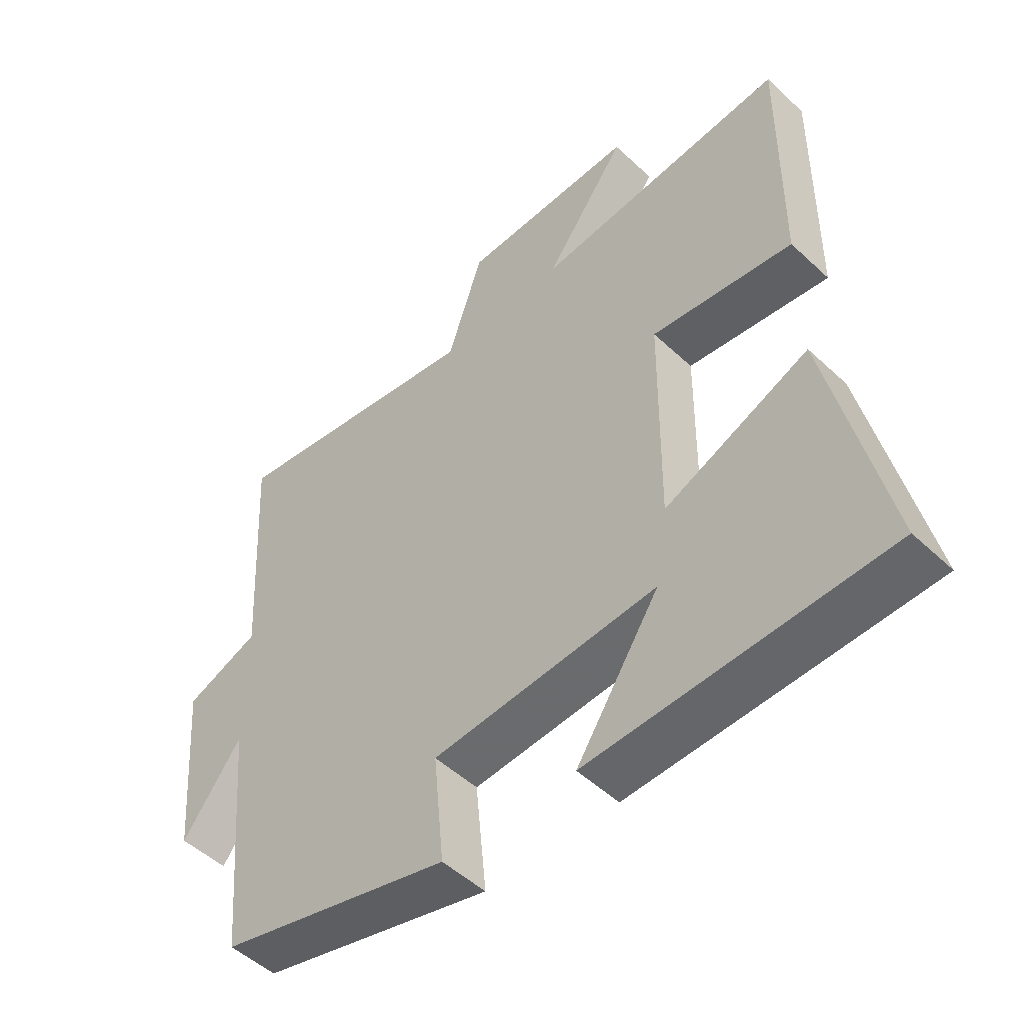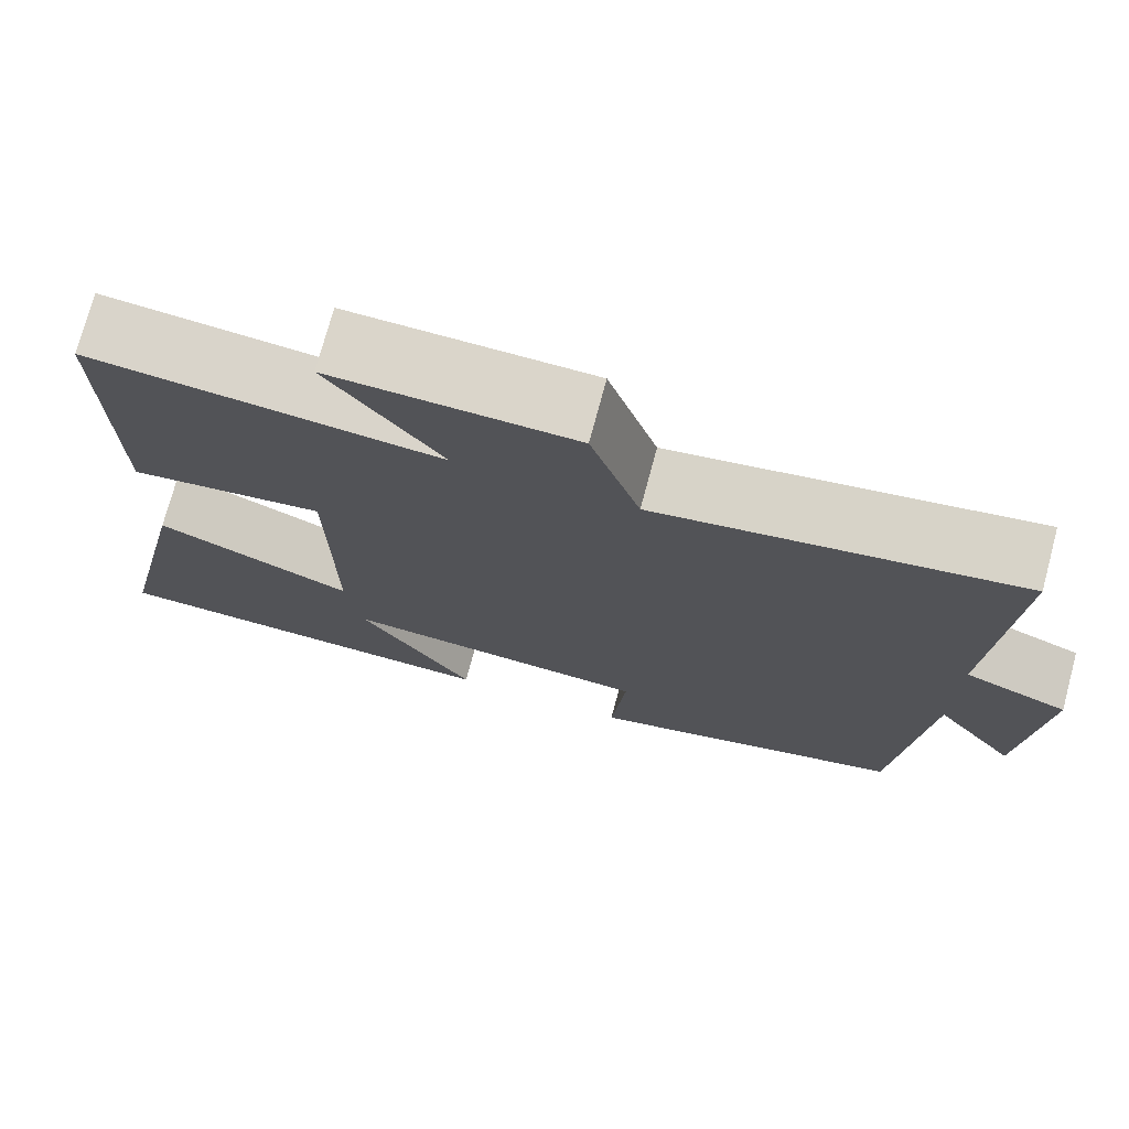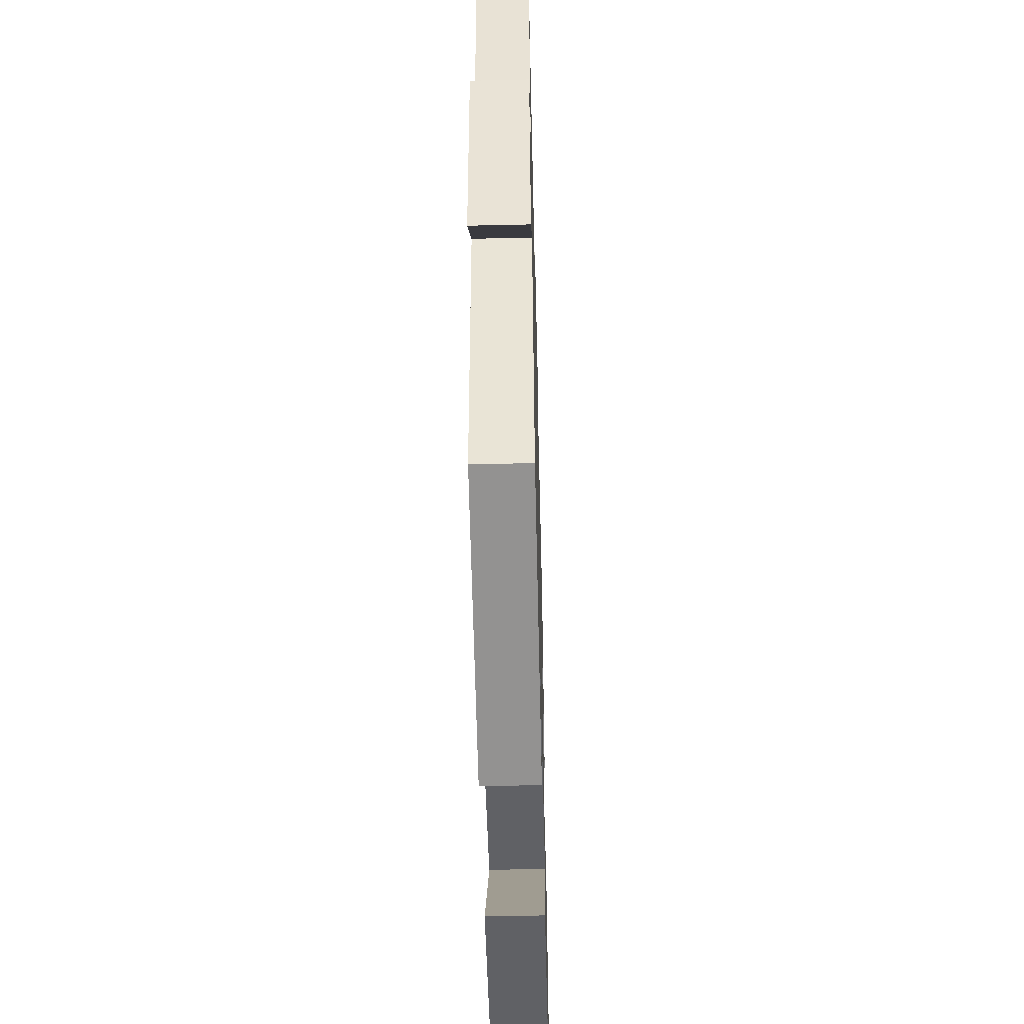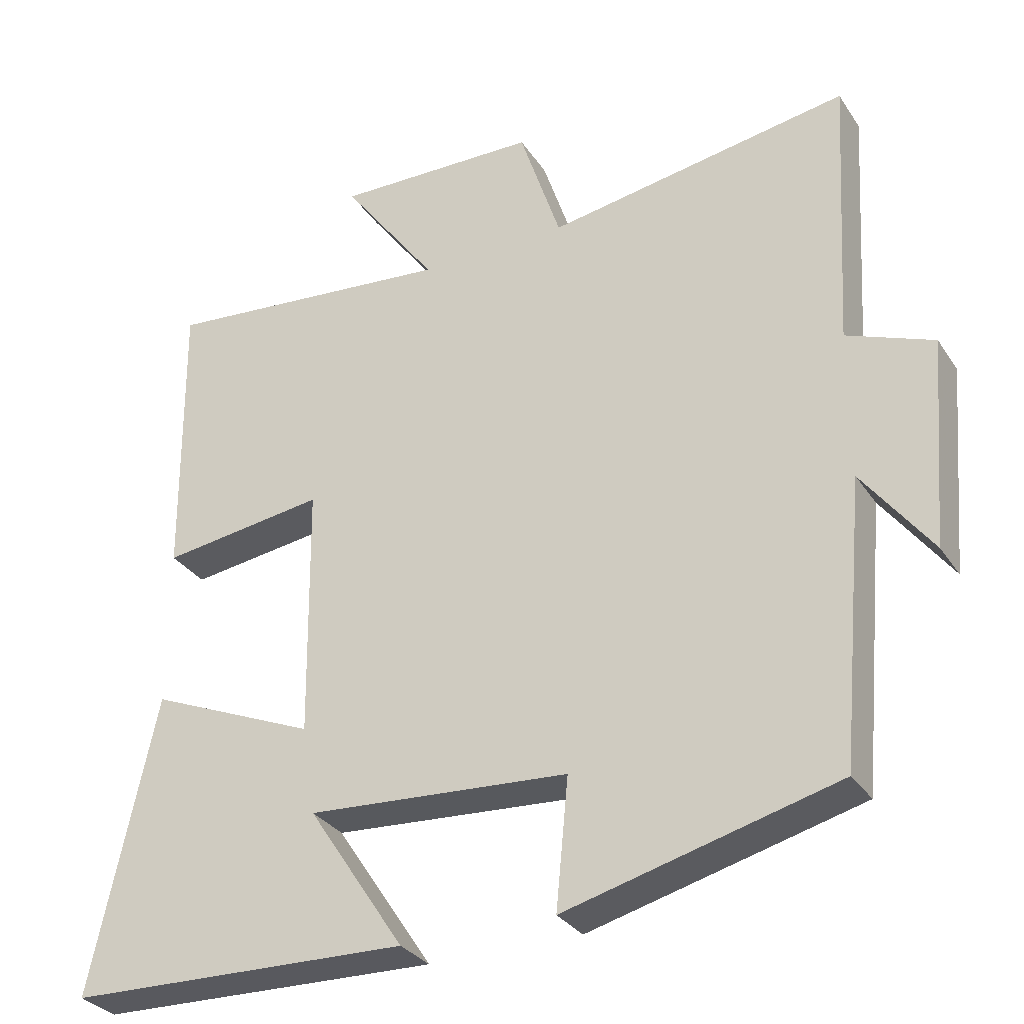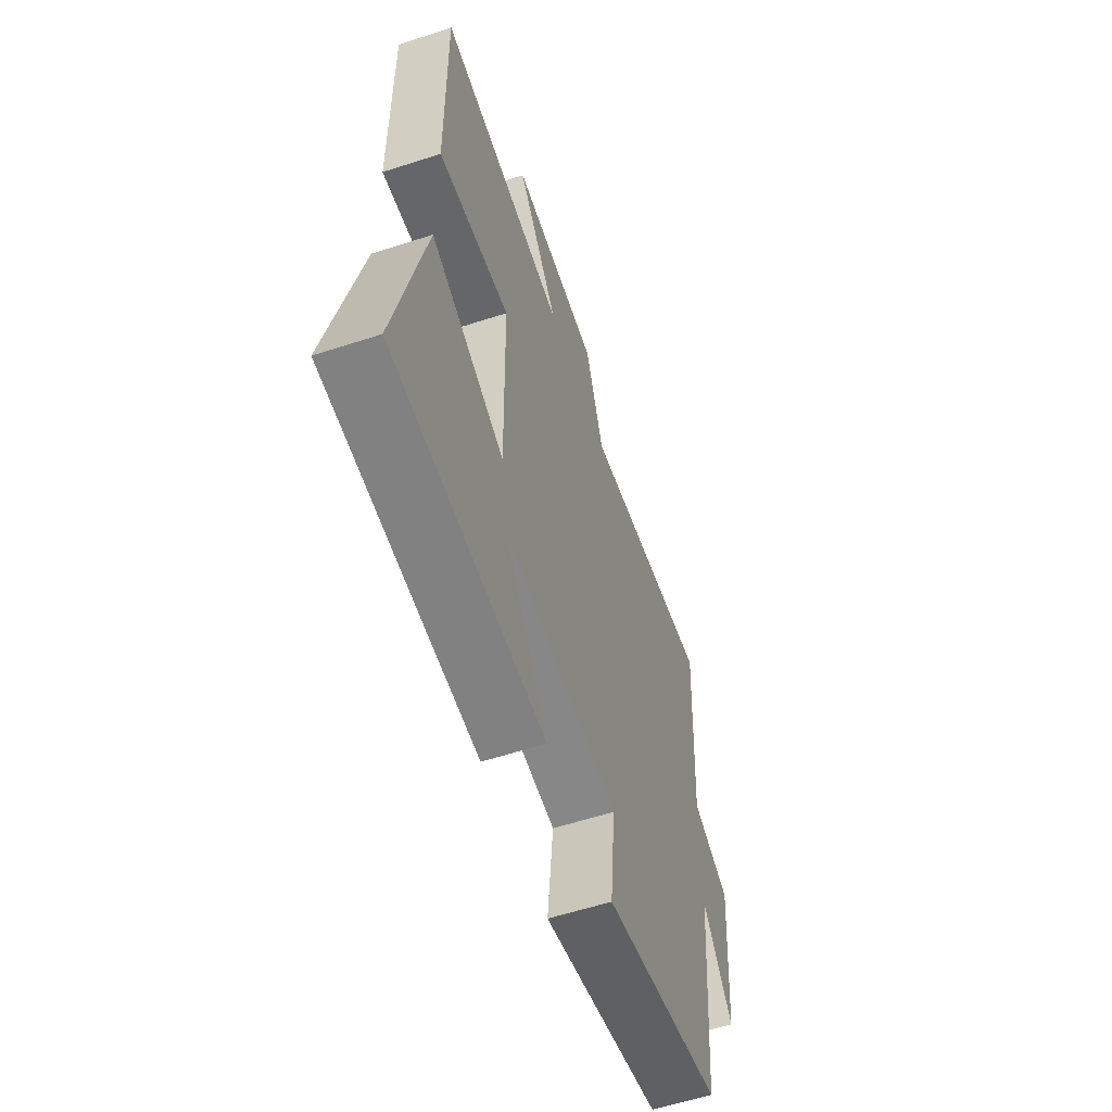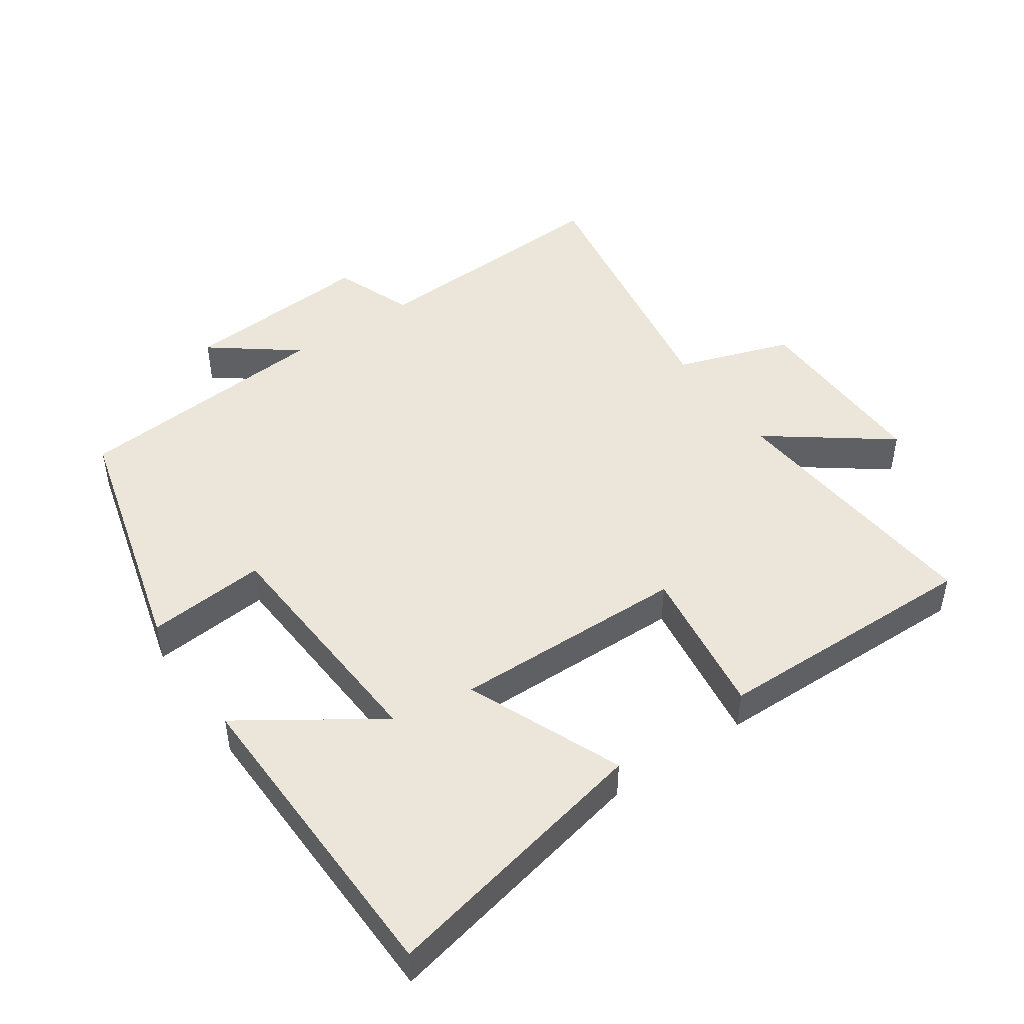
<metadata>
{"format":"obj","ext":"obj","renderer":"f3d","projection":"perspective","resolution":1024,"background":"white","views":[{"elev":-50.4,"azim":-135.6,"up":"+Z"},{"elev":74.1,"azim":15.0,"up":"+Z"},{"elev":-51.9,"azim":91.4,"up":"+Z"},{"elev":-31.0,"azim":27.8,"up":"+Z"},{"elev":-58.9,"azim":-71.5,"up":"+Z"},{"elev":47.0,"azim":-124.3,"up":"+Y"}]}
</metadata>
<code>
v 0.522 0.07 0.569
v 0.5 0.07 0.191
v 0.619 0.07 0.145
v 0.595 0.07 -0.141
v 0.5 0.07 -0.015
v 0.465 0.07 -0.403
v 0.092 0.07 -0.5
v 0.109 0.07 -0.323
v -0.251 0.07 -0.299
v -0.118 0.07 -0.5
v -0.589 0.07 -0.486
v -0.5 0.07 -0.08
v -0.27 0.07 -0.177
v -0.274 0.07 0.171
v -0.5 0.07 0.14
v -0.504 0.07 0.538
v -0.1 0.07 0.5
v -0.231 0.07 0.678
v 0.049 0.07 0.672
v 0.106 0.07 0.5
v 0.522 0 0.569
v 0.5 0 0.191
v 0.619 0 0.145
v 0.595 0 -0.141
v 0.5 0 -0.015
v 0.465 0 -0.403
v 0.092 0 -0.5
v 0.109 0 -0.323
v -0.251 0 -0.299
v -0.118 0 -0.5
v -0.589 0 -0.486
v -0.5 0 -0.08
v -0.27 0 -0.177
v -0.274 0 0.171
v -0.5 0 0.14
v -0.504 0 0.538
v -0.1 0 0.5
v -0.231 0 0.678
v 0.049 0 0.672
v 0.106 0 0.5
f 17 18 19 20
f 14 15 16 17
f 13 14 17 20
f 11 12 13
f 9 10 11
f 9 11 13
f 20 1 2
f 13 20 2
f 9 13 2
f 8 9 2
f 7 8 2
f 6 7 2
f 5 6 2
f 2 3 4 5
f 40 39 38 37
f 37 36 35 34
f 40 37 34 33
f 33 32 31
f 31 30 29
f 33 31 29
f 22 21 40
f 22 40 33
f 22 33 29
f 22 29 28
f 22 28 27
f 22 27 26
f 22 26 25
f 25 24 23 22
f 1 21 22 2
f 2 22 23 3
f 3 23 24 4
f 4 24 25 5
f 5 25 26 6
f 6 26 27 7
f 7 27 28 8
f 8 28 29 9
f 9 29 30 10
f 10 30 31 11
f 11 31 32 12
f 12 32 33 13
f 13 33 34 14
f 14 34 35 15
f 15 35 36 16
f 16 36 37 17
f 17 37 38 18
f 18 38 39 19
f 19 39 40 20
f 20 40 21 1

</code>
